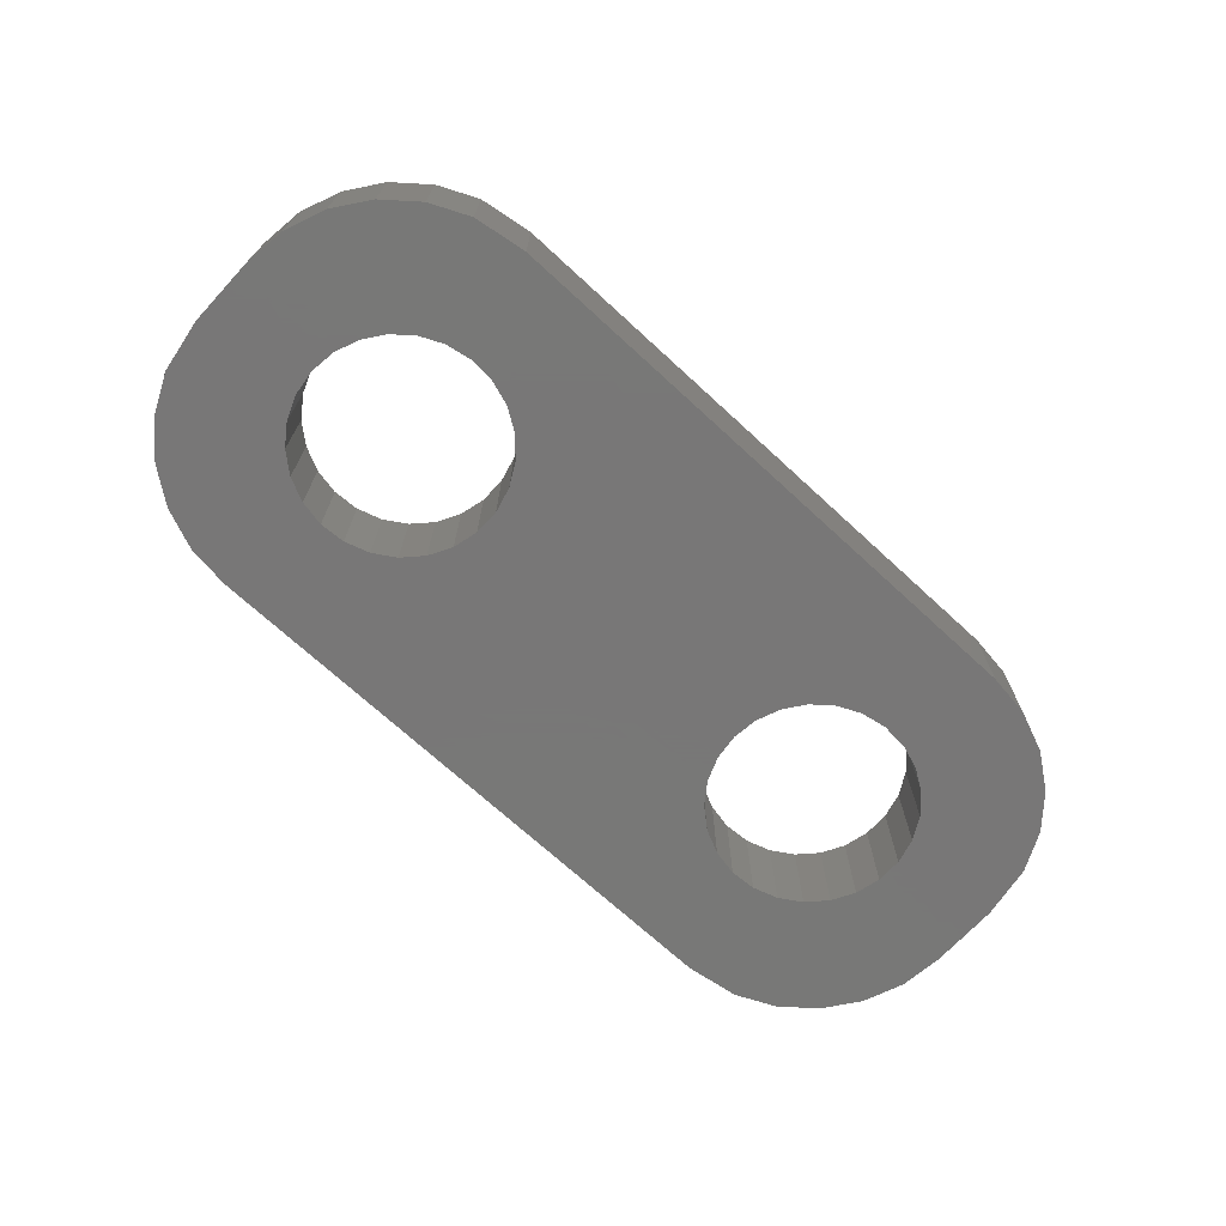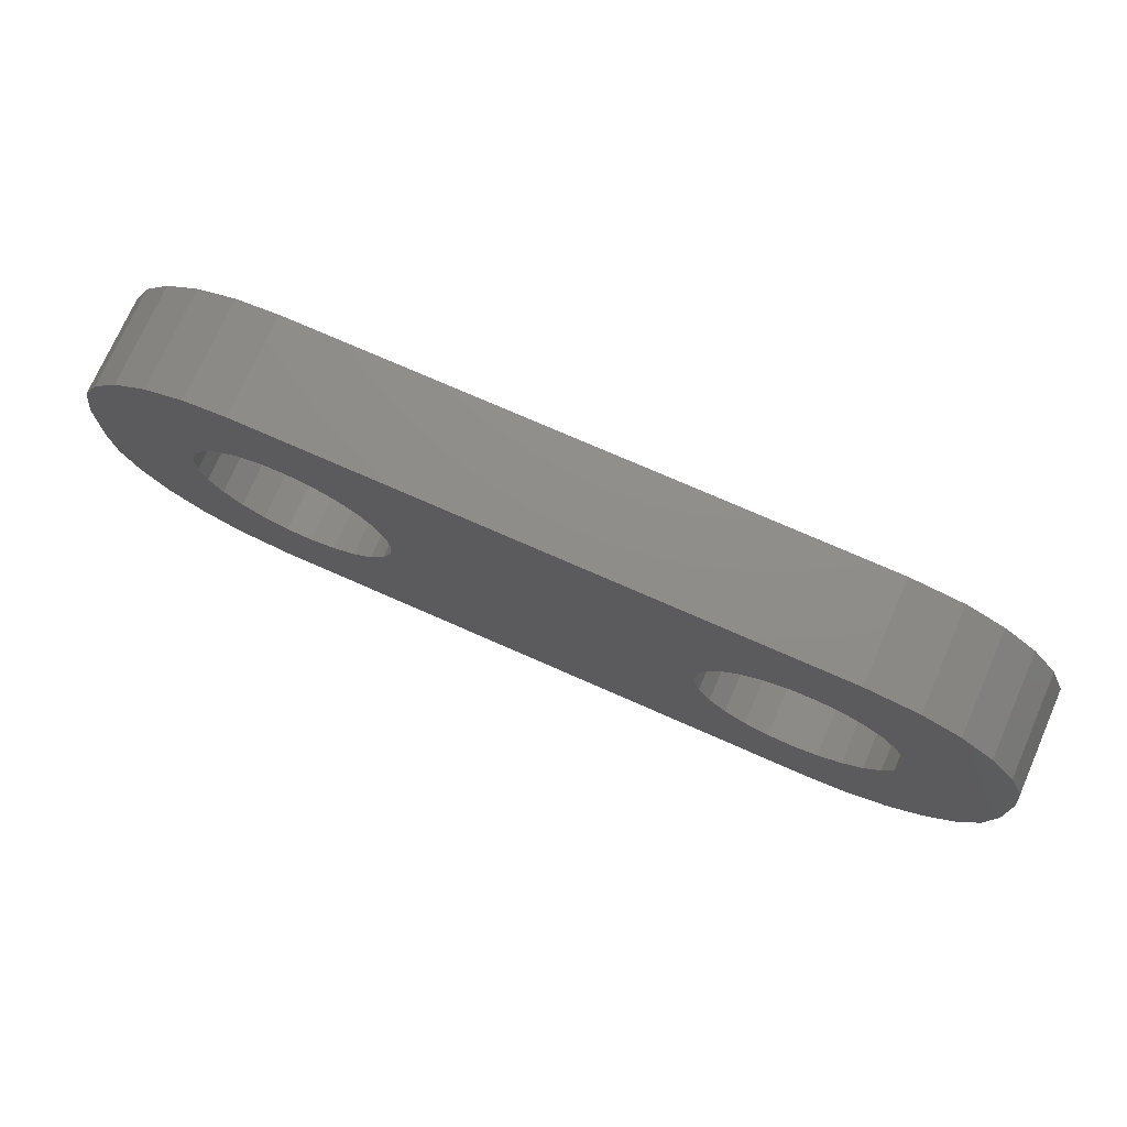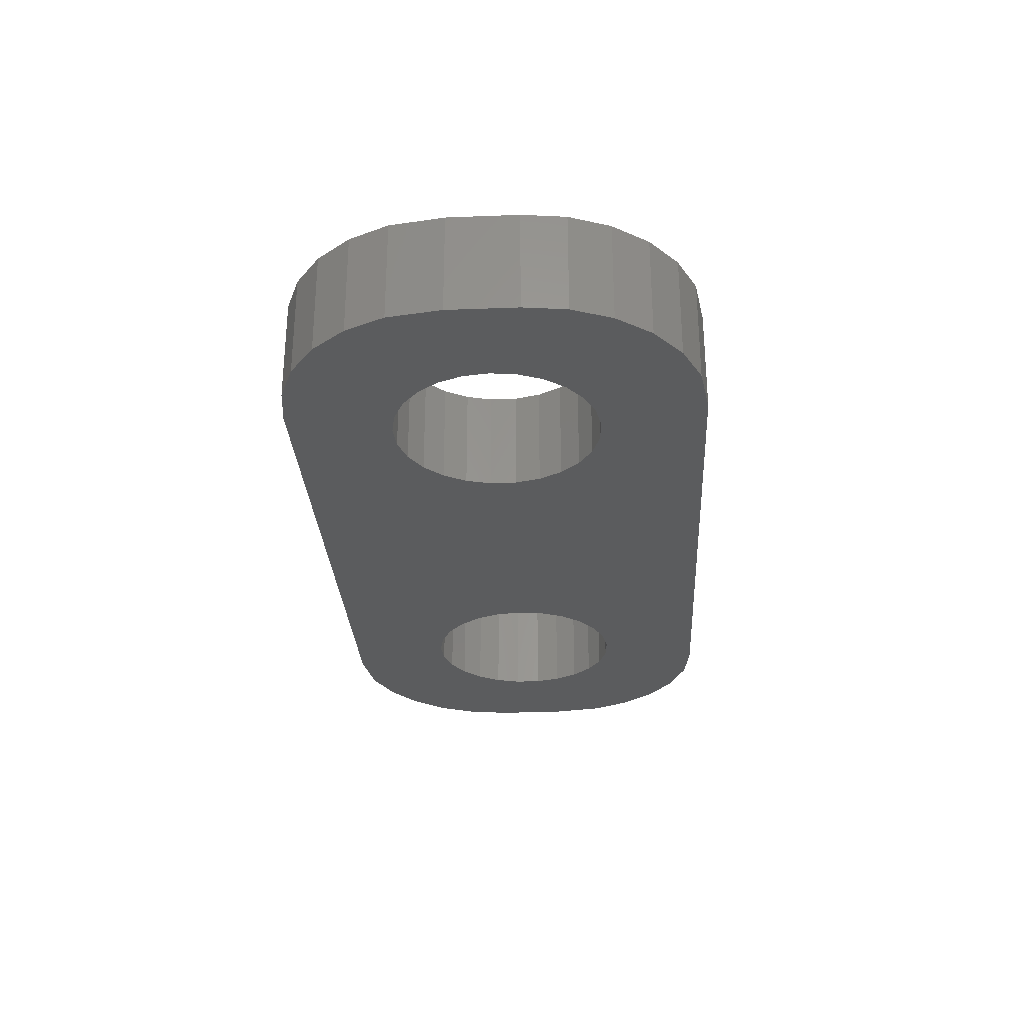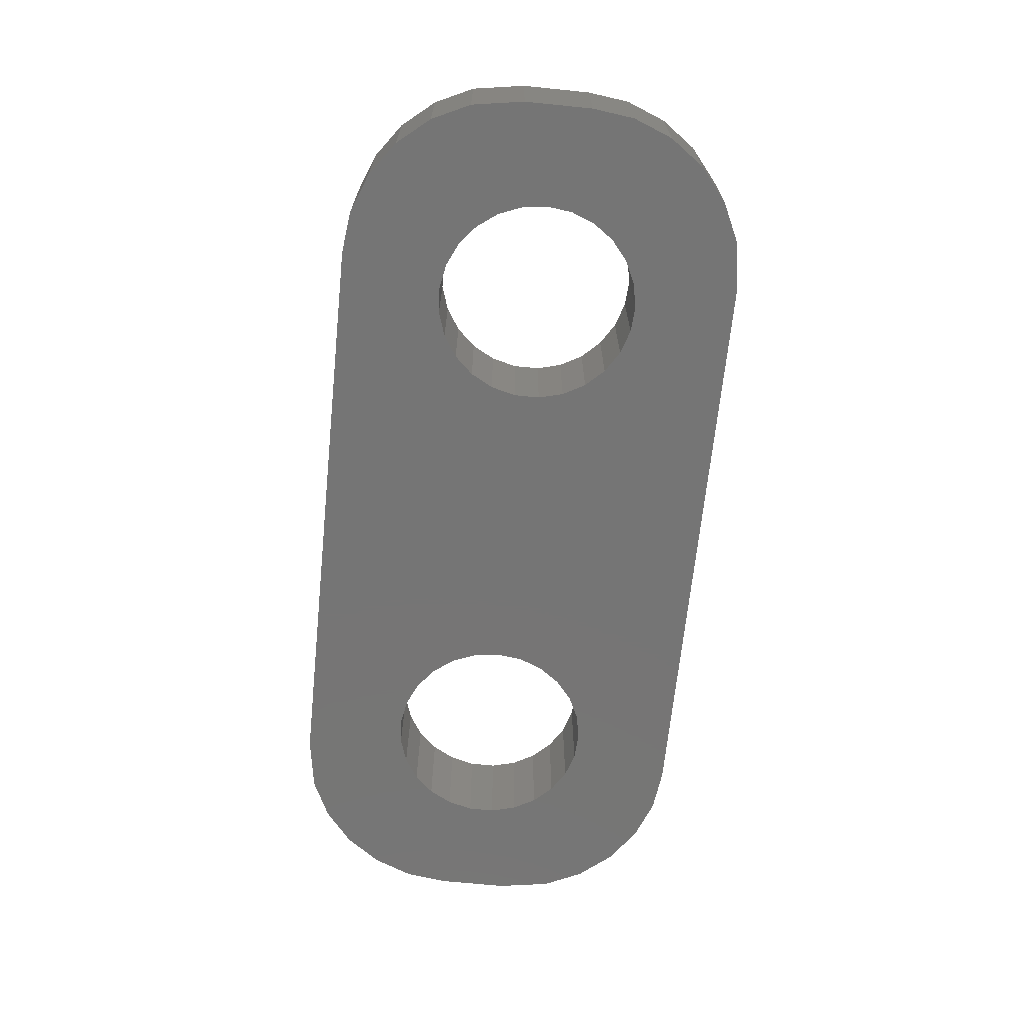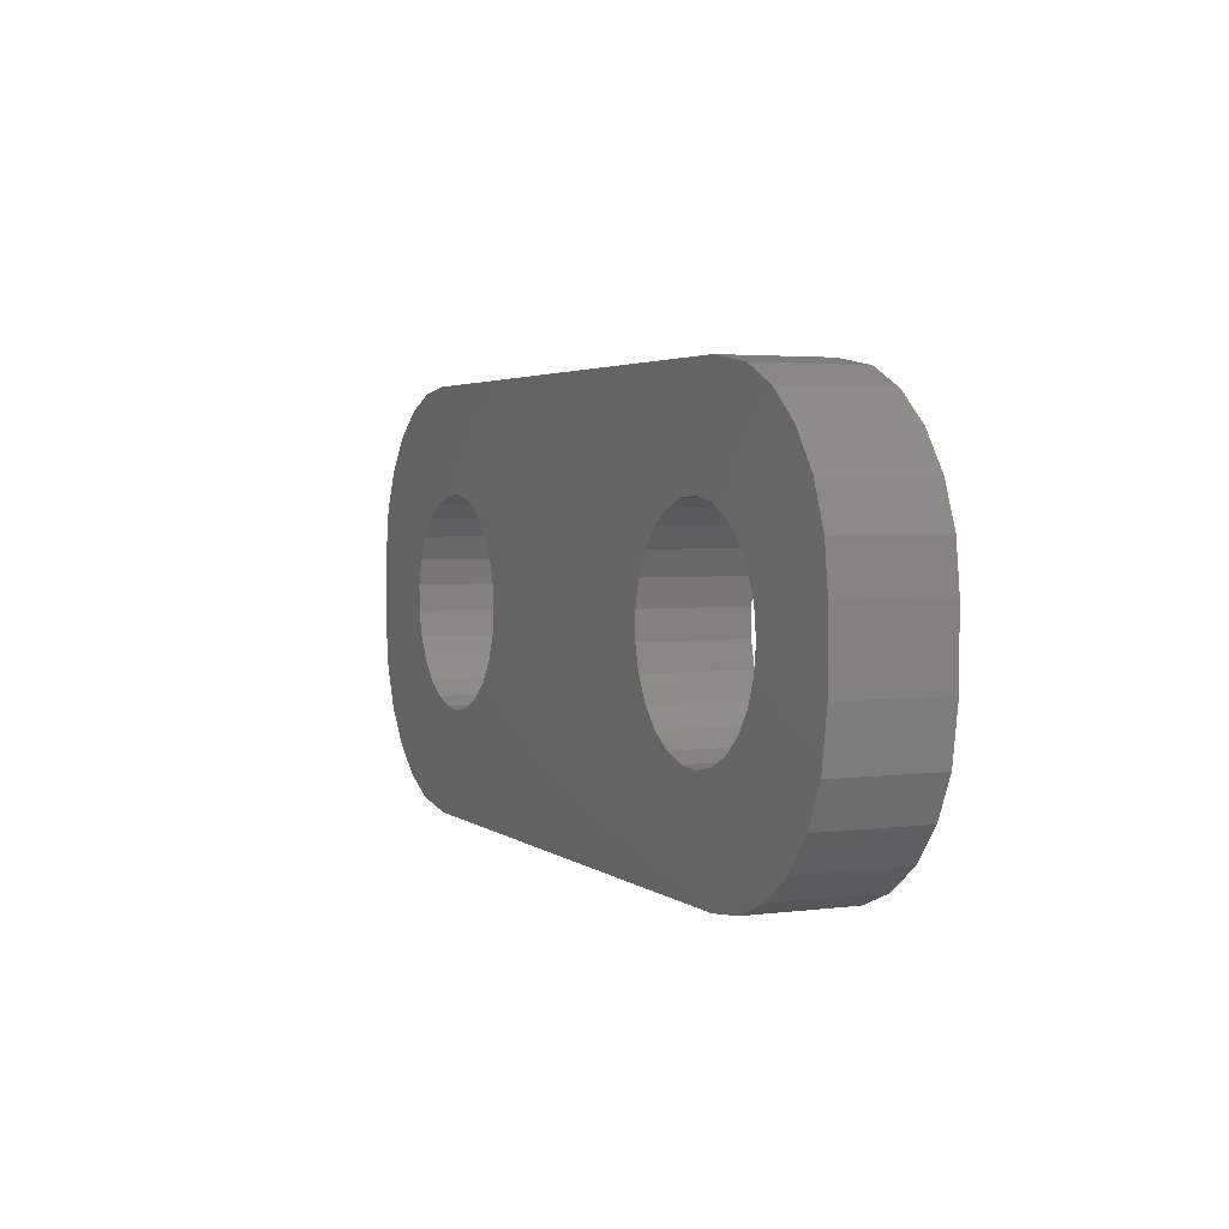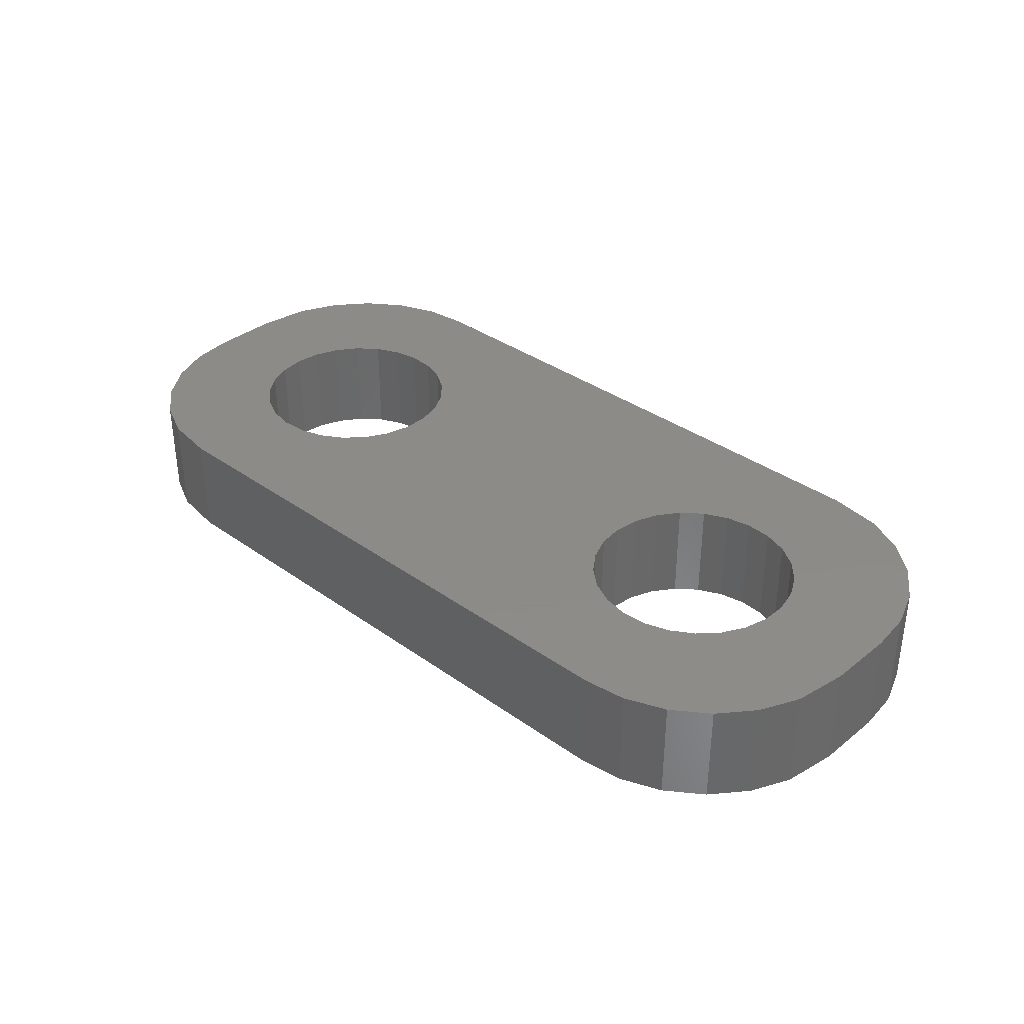
<metadata>
{"format":"stl","ext":"stl","renderer":"f3d","projection":"perspective","resolution":1024,"background":"white","views":[{"elev":-70.3,"azim":137.3,"up":"+Z"},{"elev":74.0,"azim":23.8,"up":"+Y"},{"elev":-29.0,"azim":93.3,"up":"+Z"},{"elev":-67.7,"azim":84.2,"up":"+Z"},{"elev":3.1,"azim":65.9,"up":"+Y"},{"elev":35.1,"azim":-136.4,"up":"+Z"}]}
</metadata>
<code>
# stl→obj: 156 verts, 316 faces
v -4.594 -0.7461 -3
v -4.5 0 0
v -4.5 0 -3
v -4.594 -0.7461 0
v -4.594 0.7461 0
v -4.594 0.7461 -3
v -10.48 0.376 0
v -10.29 1.104 -3
v -10.29 1.104 0
v -10.48 0.376 -3
v -4.871 1.445 -3
v -5.313 2.054 0
v -5.313 2.054 -3
v -4.871 1.445 0
v -10.48 -0.376 0
v -10.48 -0.376 -3
v -9.412 -2.312 0
v -9.927 -1.763 -3
v -9.927 -1.763 0
v -9.412 -2.312 -3
v -10.29 -1.104 0
v -10.29 -1.104 -3
v -8.777 -2.714 -3
v -8.777 -2.714 0
v -7.312 -2.994 -3
v -8.062 -2.947 0
v -7.312 -2.994 0
v -8.062 -2.947 -3
v -5.893 -2.533 -3
v -6.573 -2.853 0
v -5.893 -2.533 0
v -6.573 -2.853 -3
v -5.313 -2.054 -3
v -5.313 -2.054 0
v -4.871 -1.445 -3
v -4.871 -1.445 0
v -9.927 1.763 0
v -9.412 2.312 -3
v -9.412 2.312 0
v -9.927 1.763 -3
v -8.777 2.714 0
v -8.777 2.714 -3
v -8.062 2.947 0
v -8.062 2.947 -3
v -6.573 2.853 -3
v -5.893 2.533 0
v -6.573 2.853 0
v -5.893 2.533 -3
v -7.312 2.994 0
v -7.312 2.994 -3
v 10.13 -1.445 -3
v 10.41 -0.7461 0
v 10.41 -0.7461 -3
v 10.13 -1.445 0
v 10.5 0 0
v 10.5 0 -3
v 10.41 0.7461 0
v 10.41 0.7461 -3
v 4.524 0.376 0
v 4.711 1.104 -3
v 4.711 1.104 0
v 4.524 0.376 -3
v 4.524 -0.376 0
v 4.524 -0.376 -3
v 5.588 -2.312 0
v 5.073 -1.763 -3
v 5.073 -1.763 0
v 5.588 -2.312 -3
v 9.107 2.533 -3
v 9.687 2.054 0
v 9.107 2.533 0
v 9.687 2.054 -3
v 10.13 1.445 -3
v 10.13 1.445 0
v 4.711 -1.104 0
v 4.711 -1.104 -3
v 6.223 -2.714 -3
v 6.223 -2.714 0
v 7.688 -2.994 -3
v 6.938 -2.947 0
v 7.688 -2.994 0
v 6.938 -2.947 -3
v 9.107 -2.533 -3
v 8.427 -2.853 0
v 9.107 -2.533 0
v 8.427 -2.853 -3
v 9.687 -2.054 -3
v 9.687 -2.054 0
v 5.073 1.763 0
v 5.588 2.312 -3
v 5.588 2.312 0
v 5.073 1.763 -3
v 6.223 2.714 0
v 6.223 2.714 -3
v 6.938 2.947 0
v 6.938 2.947 -3
v 8.427 2.853 -3
v 8.427 2.853 0
v 7.688 2.994 0
v 7.688 2.994 -3
v 10.91 -5.382 -3
v 11.92 -4.645 0
v 10.91 -5.382 0
v 11.92 -4.645 -3
v 8.5 -6 -3
v 9.743 -5.843 0
v 8.5 -6 0
v 9.743 -5.843 -3
v -9.743 5.843 -3
v -10.91 5.382 0
v -9.743 5.843 0
v -10.91 5.382 -3
v 11.18 5.222 -3
v 10.05 5.755 0
v 11.18 5.222 0
v 10.05 5.755 -3
v 13.5 1 0
v 13.34 2.243 -3
v 13.34 2.243 0
v 13.5 1 -3
v -13.5 1 -3
v -13.26 2.545 0
v -13.26 2.545 -3
v -13.5 1 0
v 13.5 -1 -3
v -8.5 -6 -3
v -10.05 -5.755 -3
v -11.18 -5.222 -3
v -12.14 -4.423 -3
v -12.88 -3.409 -3
v -13.34 -2.243 -3
v -11.92 4.645 -3
v -13.5 -1 -3
v -12.72 3.679 -3
v 13.26 -2.545 -3
v 12.72 -3.679 -3
v 12.88 3.409 -3
v 12.14 4.423 -3
v 8.5 6 -3
v -8.5 6 -3
v -10.05 -5.755 0
v -11.18 -5.222 0
v -8.5 -6 0
v -8.5 6 0
v 8.5 6 0
v -11.92 4.645 0
v -12.72 3.679 0
v -13.34 -2.243 0
v -12.88 -3.409 0
v -12.14 -4.423 0
v -13.5 -1 0
v 12.88 3.409 0
v 12.14 4.423 0
v 13.26 -2.545 0
v 13.5 -1 0
v 12.72 -3.679 0
f 1 2 3
f 2 1 4
f 3 5 6
f 5 3 2
f 7 8 9
f 8 7 10
f 11 12 13
f 12 11 14
f 15 10 7
f 10 15 16
f 17 18 19
f 18 17 20
f 21 16 15
f 16 21 22
f 23 17 24
f 17 23 20
f 25 26 27
f 26 25 28
f 29 30 31
f 30 29 32
f 33 31 34
f 31 33 29
f 35 4 1
f 4 35 36
f 37 38 39
f 38 37 40
f 38 41 39
f 41 38 42
f 42 43 41
f 43 42 44
f 6 14 11
f 14 6 5
f 19 22 21
f 22 19 18
f 28 24 26
f 24 28 23
f 32 27 30
f 27 32 25
f 33 36 35
f 36 33 34
f 9 40 37
f 40 9 8
f 45 46 47
f 46 45 48
f 44 49 43
f 49 44 50
f 48 12 46
f 12 48 13
f 50 47 49
f 47 50 45
f 51 52 53
f 52 51 54
f 53 55 56
f 55 53 52
f 56 57 58
f 57 56 55
f 59 60 61
f 60 59 62
f 63 62 59
f 62 63 64
f 65 66 67
f 66 65 68
f 69 70 71
f 70 69 72
f 73 70 72
f 70 73 74
f 75 64 63
f 64 75 76
f 77 65 78
f 65 77 68
f 79 80 81
f 80 79 82
f 83 84 85
f 84 83 86
f 87 85 88
f 85 87 83
f 89 90 91
f 90 89 92
f 90 93 91
f 93 90 94
f 94 95 93
f 95 94 96
f 58 74 73
f 74 58 57
f 67 76 75
f 76 67 66
f 82 78 80
f 78 82 77
f 86 81 84
f 81 86 79
f 87 54 51
f 54 87 88
f 61 92 89
f 92 61 60
f 97 71 98
f 71 97 69
f 96 99 95
f 99 96 100
f 100 98 99
f 98 100 97
f 101 102 103
f 102 101 104
f 105 106 107
f 106 105 108
f 109 110 111
f 110 109 112
f 108 103 106
f 103 108 101
f 113 114 115
f 114 113 116
f 117 118 119
f 118 117 120
f 121 122 123
f 122 121 124
f 125 53 56
f 104 51 53
f 83 101 108
f 104 87 51
f 104 83 87
f 86 108 105
f 108 86 83
f 105 79 86
f 105 82 79
f 105 77 82
f 105 68 77
f 29 68 105
f 64 3 62
f 1 64 76
f 35 76 66
f 68 33 66
f 64 1 3
f 76 35 1
f 66 33 35
f 68 29 33
f 126 29 105
f 29 126 32
f 32 126 25
f 25 126 28
f 126 23 28
f 127 23 126
f 128 23 127
f 23 128 20
f 129 20 128
f 20 129 18
f 121 10 16
f 130 18 129
f 18 130 22
f 10 121 123
f 131 22 130
f 10 132 112
f 133 22 131
f 10 134 132
f 22 133 16
f 16 133 121
f 10 123 134
f 56 120 125
f 53 125 135
f 58 120 56
f 53 135 136
f 120 58 118
f 53 136 104
f 73 118 58
f 83 104 101
f 118 73 137
f 72 137 73
f 137 72 138
f 138 72 113
f 69 113 72
f 113 69 116
f 97 116 69
f 116 97 139
f 100 139 97
f 96 139 100
f 94 139 96
f 90 139 94
f 13 90 92
f 6 62 3
f 62 6 60
f 11 60 6
f 60 11 92
f 13 92 11
f 48 90 13
f 90 48 139
f 140 48 45
f 140 45 50
f 140 50 44
f 48 140 139
f 42 140 44
f 112 42 38
f 42 109 140
f 112 38 40
f 112 40 8
f 112 8 10
f 42 112 109
f 128 141 142
f 141 128 127
f 126 107 143
f 107 126 105
f 139 144 145
f 144 139 140
f 116 145 114
f 145 116 139
f 140 111 144
f 111 140 109
f 134 146 132
f 146 134 147
f 112 146 110
f 146 112 132
f 123 147 134
f 147 123 122
f 130 148 131
f 148 130 149
f 129 142 150
f 142 129 128
f 133 124 121
f 124 133 151
f 127 143 141
f 143 127 126
f 152 138 153
f 138 152 137
f 119 137 152
f 137 119 118
f 138 115 153
f 115 138 113
f 154 125 155
f 125 154 135
f 102 136 156
f 136 102 104
f 129 149 130
f 149 129 150
f 131 151 133
f 151 131 148
f 57 117 119
f 117 55 155
f 74 119 152
f 52 155 55
f 70 152 153
f 155 52 154
f 70 153 115
f 54 154 52
f 154 54 156
f 117 57 55
f 119 74 57
f 71 115 114
f 152 70 74
f 115 71 70
f 98 114 145
f 114 98 71
f 145 99 98
f 145 95 99
f 145 93 95
f 145 91 93
f 46 91 145
f 59 2 63
f 5 59 61
f 14 61 89
f 91 12 89
f 59 5 2
f 61 14 5
f 89 12 14
f 91 46 12
f 144 46 145
f 46 144 47
f 47 144 49
f 49 144 43
f 144 41 43
f 111 41 144
f 110 41 111
f 41 110 39
f 146 39 110
f 39 146 37
f 122 37 147
f 147 37 146
f 88 156 54
f 156 88 102
f 85 102 88
f 102 85 103
f 103 85 106
f 84 106 85
f 106 84 107
f 81 107 84
f 80 107 81
f 78 107 80
f 65 107 78
f 34 65 67
f 4 63 2
f 63 4 75
f 36 75 4
f 75 36 67
f 34 67 36
f 31 65 34
f 65 31 107
f 143 31 30
f 143 30 27
f 143 27 26
f 31 143 107
f 24 143 26
f 142 24 17
f 150 17 19
f 24 141 143
f 149 19 21
f 151 21 15
f 24 142 141
f 37 122 9
f 124 9 122
f 151 15 124
f 9 124 7
f 21 151 148
f 7 124 15
f 17 150 142
f 19 149 150
f 21 148 149
f 155 120 117
f 120 155 125
f 156 135 154
f 135 156 136

</code>
